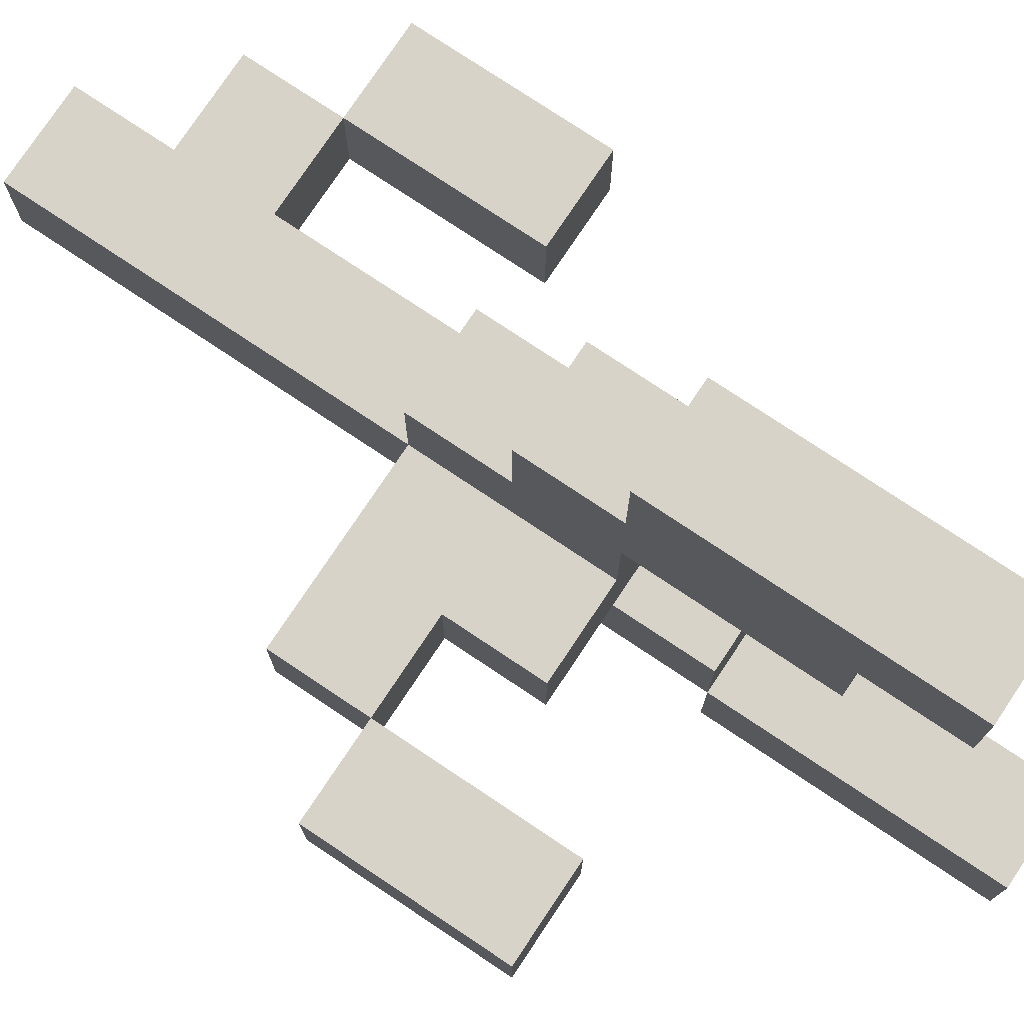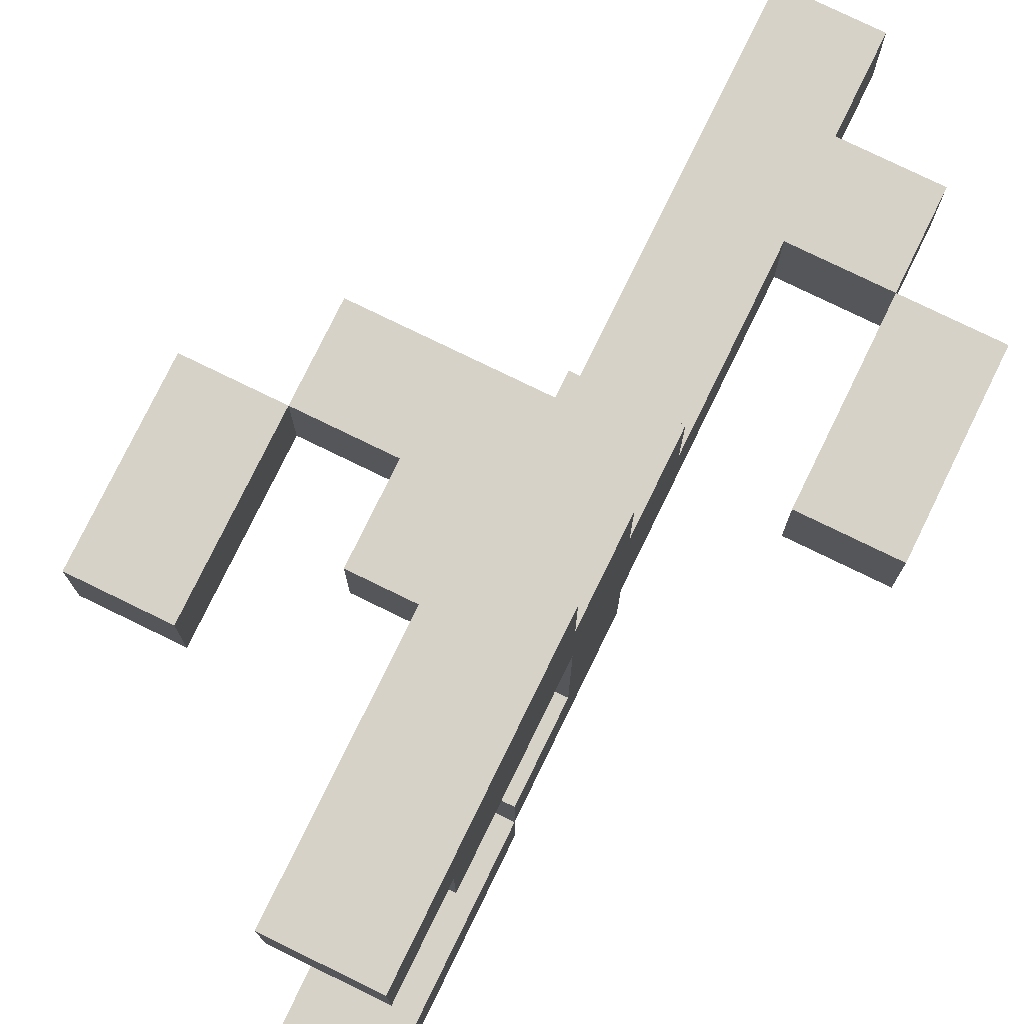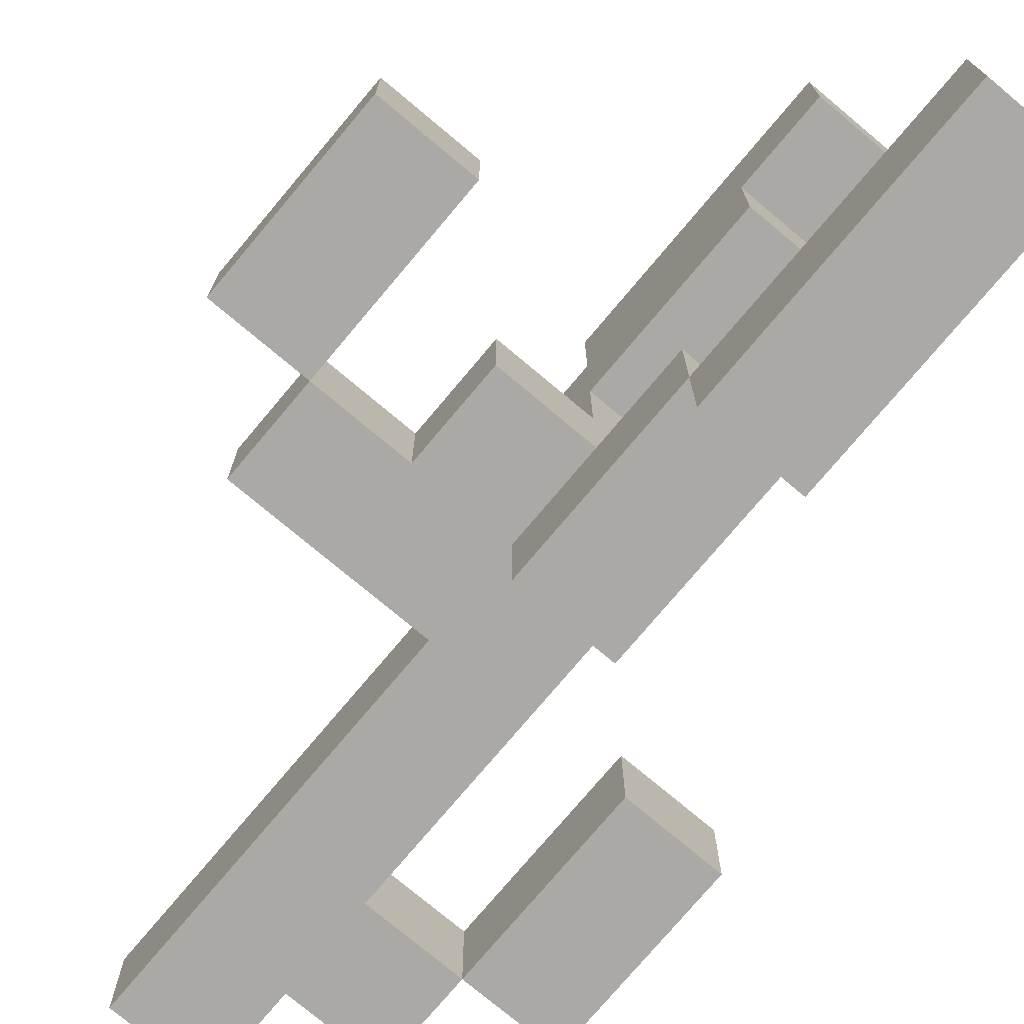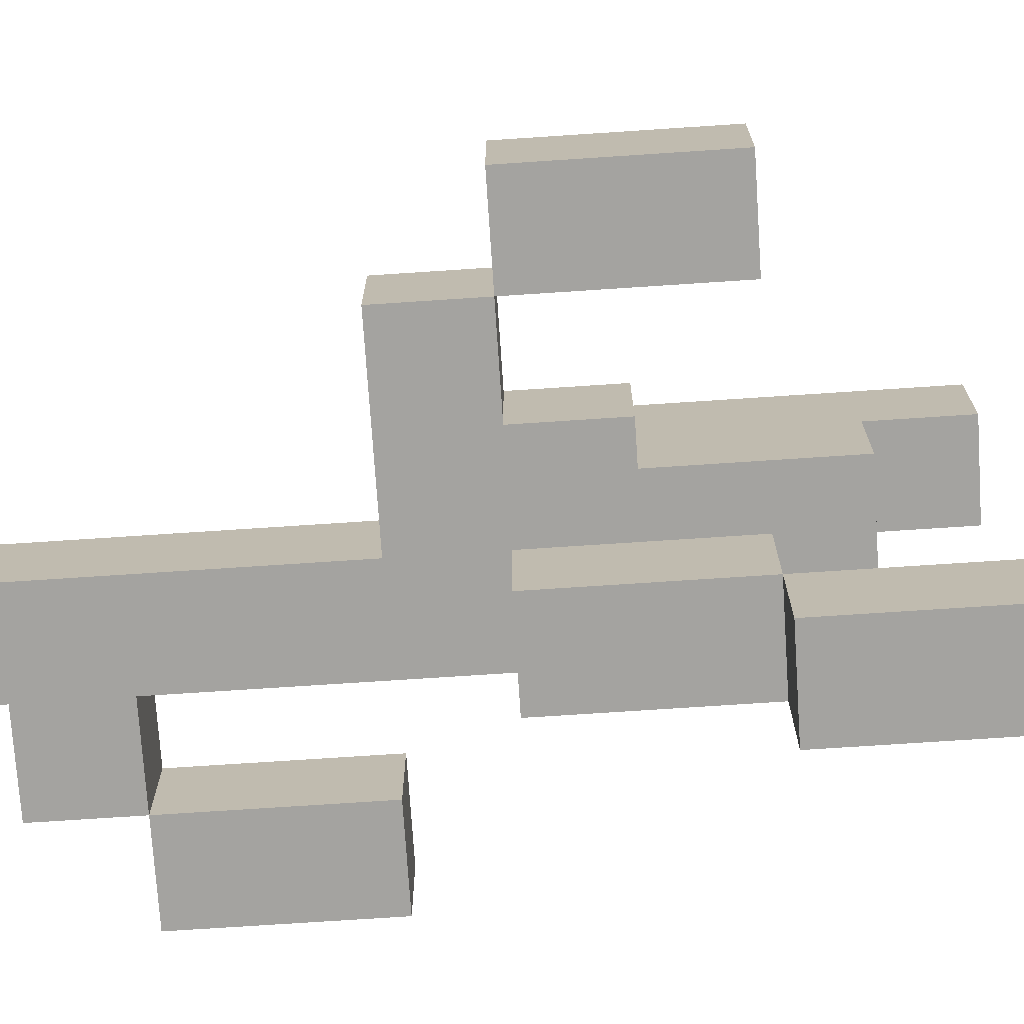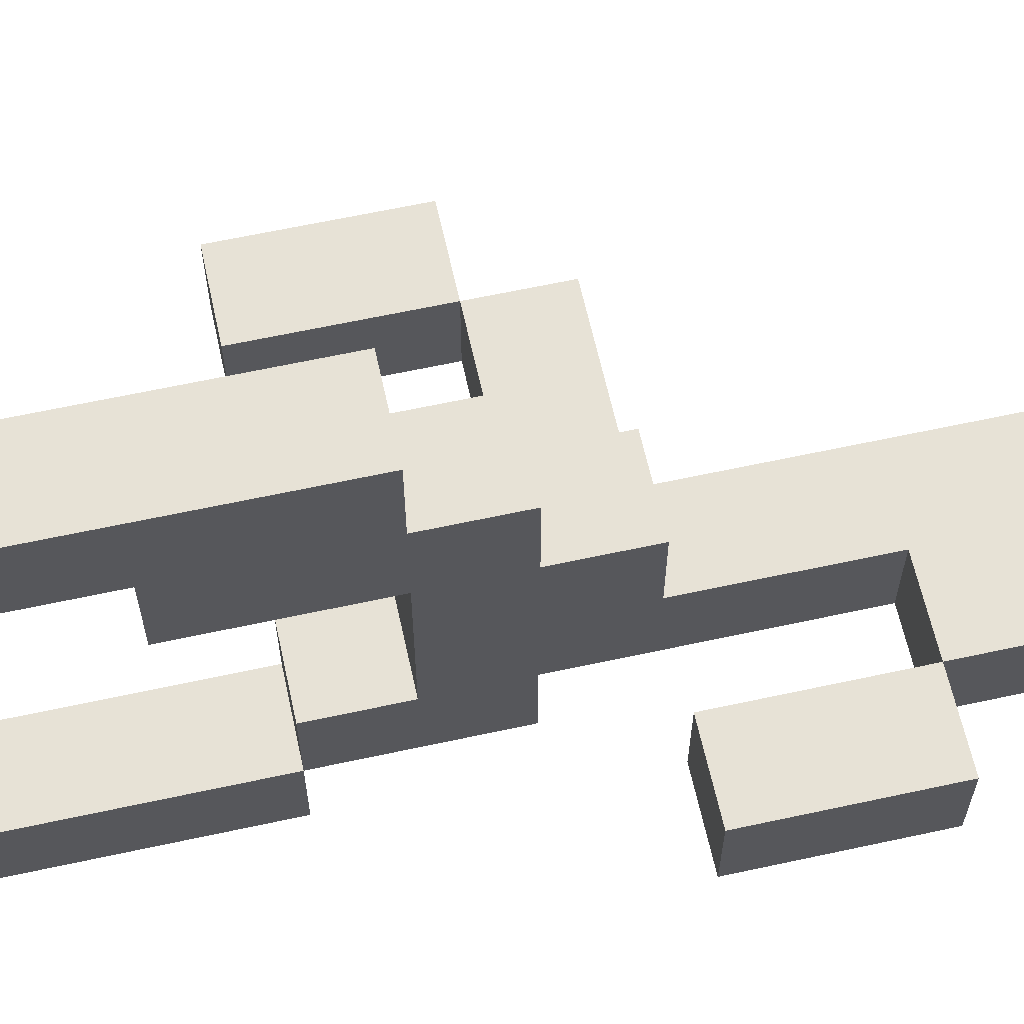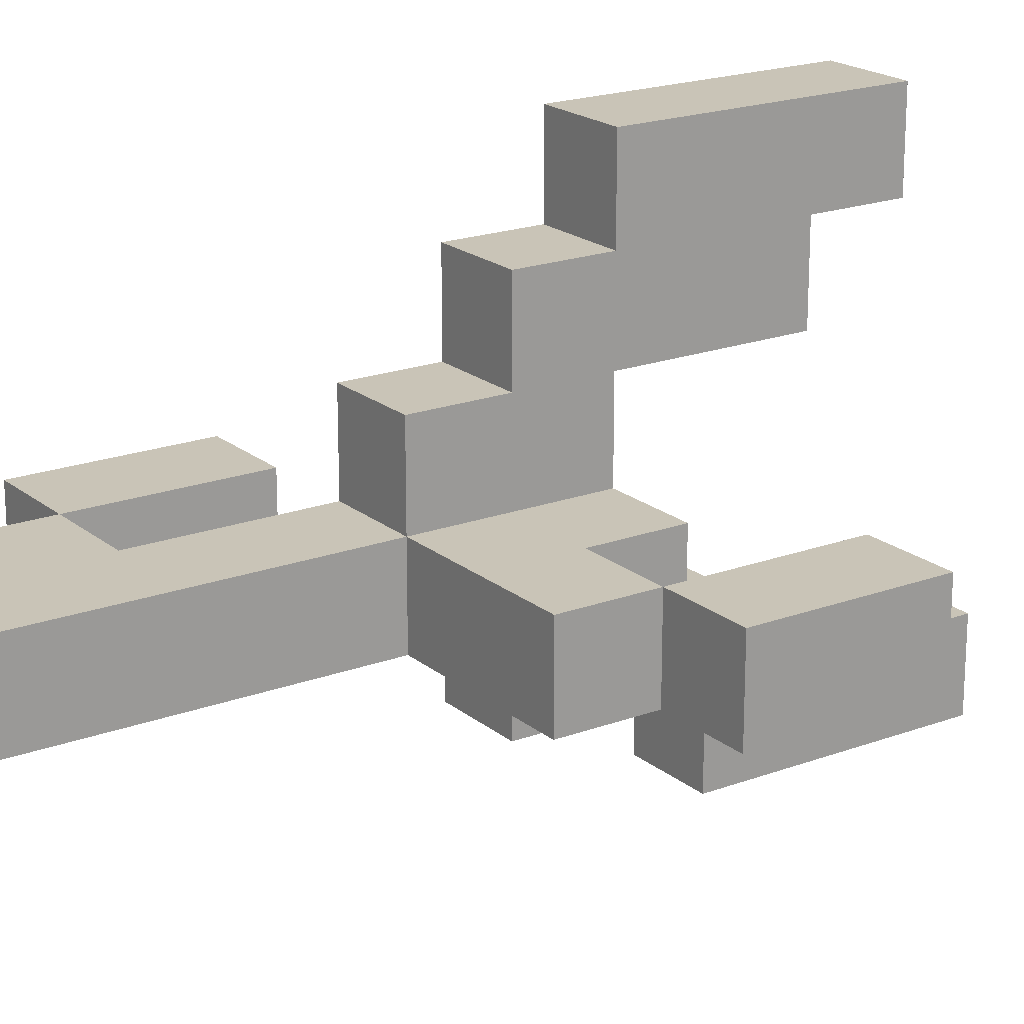
<metadata>
{"format":"obj","ext":"obj","renderer":"f3d","projection":"perspective","resolution":1024,"background":"white","views":[{"elev":76.8,"azim":123.7,"up":"+Z"},{"elev":77.4,"azim":-154.0,"up":"+Z"},{"elev":-75.4,"azim":140.0,"up":"+Z"},{"elev":-73.0,"azim":93.8,"up":"+Z"},{"elev":63.1,"azim":-102.4,"up":"+Z"},{"elev":19.9,"azim":55.5,"up":"+Z"}]}
</metadata>
<code>
g BackGround_Snow_SmallTree-1
v -3 -3 -0
v -3 -3 -1
v -3 -2 -0
v -3 -2 -1
v -3 -1 -0
v -3 -1 -1
v -2 -4 -0
v -2 -4 -1
v -2 -3 -0
v -2 -3 -1
v -1 -5 -0
v -1 -5 -1
v -1 -4 -0
v -1 -4 -1
v -1 -3 -0
v -1 -3 -1
v -1 -1 1
v -1 -1 -0
v -1 0 2
v -1 0 1
v -1 0 -1
v -1 0 -2
v -1 1 3
v -1 1 2
v -1 1 1
v -1 1 -1
v -1 2 2
v -1 2 1
v -1 2 -1
v -1 2 -2
v -1 2 -3
v -1 3 3
v -1 3 2
v -1 3 1
v -1 4 3
v -1 4 2
v -1 4 -2
v -1 4 -3
v -1 5 -2
v -1 5 -3
v 2 0 -0
v 2 0 -1
v 2 1 -0
v 2 1 -1
v 2 2 -0
v 2 2 -1
v -2 -3 -0
v -2 -3 -1
v -2 -2 -0
v -2 -2 -1
v -2 -1 -0
v -2 -1 -1
v 0 -5 -0
v 0 -5 -1
v 0 -1 1
v 0 -1 -0
v 0 -1 -1
v 0 0 2
v 0 0 1
v 0 0 -0
v 0 0 -1
v 0 0 -2
v 0 1 3
v 0 1 2
v 0 1 1
v 0 1 -0
v 0 1 -1
v 0 2 2
v 0 2 1
v 0 2 -1
v 0 2 -2
v 0 2 -3
v 0 3 3
v 0 3 2
v 0 3 1
v 0 4 3
v 0 4 2
v 0 4 -2
v 0 4 -3
v 0 5 -2
v 0 5 -3
v 1 0 -0
v 1 0 -1
v 1 1 -0
v 1 1 -1
v 2 -1 -0
v 2 -1 -1
v 2 0 -0
v 2 0 -1
v 3 0 -0
v 3 0 -1
v 3 1 -0
v 3 1 -1
v 3 2 -0
v 3 2 -1
v -1 1 3
v -1 3 3
v -1 4 3
v 0 1 3
v 0 3 3
v 0 4 3
v -1 0 2
v -1 1 2
v 0 0 2
v 0 1 2
v -1 -1 1
v -1 0 1
v 0 -1 1
v 0 0 1
v -3 -3 -0
v -3 -2 -0
v -3 -1 -0
v -2 -4 -0
v -2 -3 -0
v -2 -2 -0
v -2 -1 -0
v -1 -5 -0
v -1 -4 -0
v -1 -3 -0
v -1 -1 -0
v 0 -5 -0
v 0 -1 -0
v 0 0 -0
v 0 1 -0
v 1 0 -0
v 1 1 -0
v 2 -1 -0
v 2 0 -0
v 2 1 -0
v 2 2 -0
v 3 0 -0
v 3 1 -0
v 3 2 -0
v -1 1 -1
v -1 2 -1
v 0 1 -1
v 0 2 -1
v -1 2 -2
v -1 4 -2
v -1 5 -2
v 0 2 -2
v 0 4 -2
v 0 5 -2
v -1 3 2
v -1 4 2
v 0 3 2
v 0 4 2
v -1 1 1
v -1 2 1
v -1 3 1
v 0 1 1
v 0 2 1
v 0 3 1
v -3 -3 -1
v -3 -2 -1
v -3 -1 -1
v -2 -4 -1
v -2 -3 -1
v -2 -2 -1
v -2 -1 -1
v -1 -5 -1
v -1 -4 -1
v -1 -3 -1
v -1 0 -1
v 0 -5 -1
v 0 -1 -1
v 0 0 -1
v 0 1 -1
v 1 0 -1
v 1 1 -1
v 2 -1 -1
v 2 0 -1
v 2 1 -1
v 2 2 -1
v 3 0 -1
v 3 1 -1
v 3 2 -1
v -1 0 -2
v -1 2 -2
v 0 0 -2
v 0 2 -2
v -1 2 -3
v -1 4 -3
v -1 5 -3
v 0 2 -3
v 0 4 -3
v 0 5 -3
v -1 -5 -0
v 0 -5 -0
v -1 -5 -1
v 0 -5 -1
v -2 -4 -0
v -1 -4 -0
v -2 -4 -1
v -1 -4 -1
v -3 -3 -0
v -2 -3 -0
v -3 -3 -1
v -2 -3 -1
v -1 -1 1
v 0 -1 1
v -1 -1 -0
v 0 -1 -0
v 2 -1 -0
v 0 -1 -1
v 2 -1 -1
v -1 0 2
v 0 0 2
v -1 0 1
v 0 0 1
v 2 0 -0
v 3 0 -0
v -1 0 -1
v 0 0 -1
v 2 0 -1
v 3 0 -1
v -1 0 -2
v 0 0 -2
v -1 1 3
v 0 1 3
v -1 1 2
v 0 1 2
v -1 2 -2
v 0 2 -2
v -1 2 -3
v 0 2 -3
v -2 -3 -0
v -1 -3 -0
v -2 -3 -1
v -1 -3 -1
v -3 -1 -0
v -2 -1 -0
v -3 -1 -1
v -2 -1 -1
v 1 0 -0
v 2 0 -0
v 1 0 -1
v 2 0 -1
v -1 1 1
v 0 1 1
v 0 1 -0
v 1 1 -0
v -1 1 -1
v 0 1 -1
v 1 1 -1
v 2 2 -0
v 3 2 -0
v -1 2 -1
v 0 2 -1
v 2 2 -1
v 3 2 -1
v -1 2 -2
v 0 2 -2
v -1 3 2
v 0 3 2
v -1 3 1
v 0 3 1
v -1 4 3
v 0 4 3
v -1 4 2
v 0 4 2
v -1 5 -2
v 0 5 -2
v -1 5 -3
v 0 5 -3
f 3 2 1
f 4 2 3
f 5 4 3
f 6 4 5
f 9 8 7
f 10 8 9
f 13 12 11
f 14 12 13
f 18 16 15
f 20 18 17
f 21 16 18
f 21 18 20
f 24 21 20
f 24 22 21
f 24 20 19
f 25 22 24
f 26 22 25
f 27 24 23
f 27 25 24
f 28 25 27
f 29 22 26
f 30 22 29
f 32 27 23
f 33 28 27
f 33 27 32
f 34 28 33
f 35 33 32
f 36 33 35
f 37 31 30
f 38 31 37
f 39 38 37
f 40 38 39
f 43 42 41
f 44 42 43
f 45 44 43
f 46 44 45
f 47 48 49
f 49 48 50
f 49 50 51
f 51 50 52
f 53 54 56
f 56 54 57
f 55 56 59
f 59 56 60
f 59 60 64
f 58 59 64
f 64 60 65
f 65 60 66
f 61 62 67
f 63 64 68
f 64 65 68
f 68 65 69
f 67 62 70
f 70 62 71
f 63 68 73
f 68 69 74
f 73 68 74
f 74 69 75
f 73 74 76
f 76 74 77
f 71 72 78
f 78 72 79
f 78 79 80
f 80 79 81
f 82 83 84
f 84 83 85
f 86 87 88
f 88 87 89
f 90 91 92
f 92 91 93
f 92 93 94
f 94 93 95
f 99 97 96
f 100 98 97
f 100 97 99
f 101 98 100
f 104 103 102
f 105 103 104
f 108 107 106
f 109 107 108
f 114 111 110
f 115 112 111
f 115 111 114
f 116 112 115
f 118 114 113
f 119 114 118
f 121 118 117
f 121 120 119
f 121 119 118
f 122 120 121
f 125 124 123
f 125 123 122
f 126 124 125
f 127 125 122
f 128 125 127
f 131 129 128
f 132 130 129
f 132 129 131
f 133 130 132
f 136 135 134
f 137 135 136
f 141 139 138
f 142 140 139
f 142 139 141
f 143 140 142
f 144 145 146
f 146 145 147
f 148 149 151
f 149 150 152
f 151 149 152
f 152 150 153
f 154 155 158
f 155 156 159
f 158 155 159
f 159 156 160
f 157 158 162
f 162 158 163
f 162 163 165
f 163 164 165
f 161 162 165
f 165 164 166
f 166 164 167
f 167 168 169
f 166 167 169
f 169 168 170
f 166 169 171
f 171 169 172
f 172 173 175
f 173 174 176
f 175 173 176
f 176 174 177
f 178 179 180
f 180 179 181
f 182 183 185
f 183 184 186
f 185 183 186
f 186 184 187
f 190 189 188
f 191 189 190
f 194 193 192
f 195 193 194
f 198 197 196
f 199 197 198
f 202 201 200
f 203 201 202
f 205 204 203
f 206 204 205
f 209 208 207
f 210 208 209
f 215 212 211
f 216 212 215
f 217 214 213
f 218 214 217
f 221 220 219
f 222 220 221
f 225 224 223
f 226 224 225
f 227 228 229
f 229 228 230
f 231 232 233
f 233 232 234
f 235 236 237
f 237 236 238
f 239 240 241
f 239 241 243
f 241 242 244
f 243 241 244
f 244 242 245
f 246 247 250
f 250 247 251
f 248 249 252
f 252 249 253
f 254 255 256
f 256 255 257
f 258 259 260
f 260 259 261
f 262 263 264
f 264 263 265

</code>
